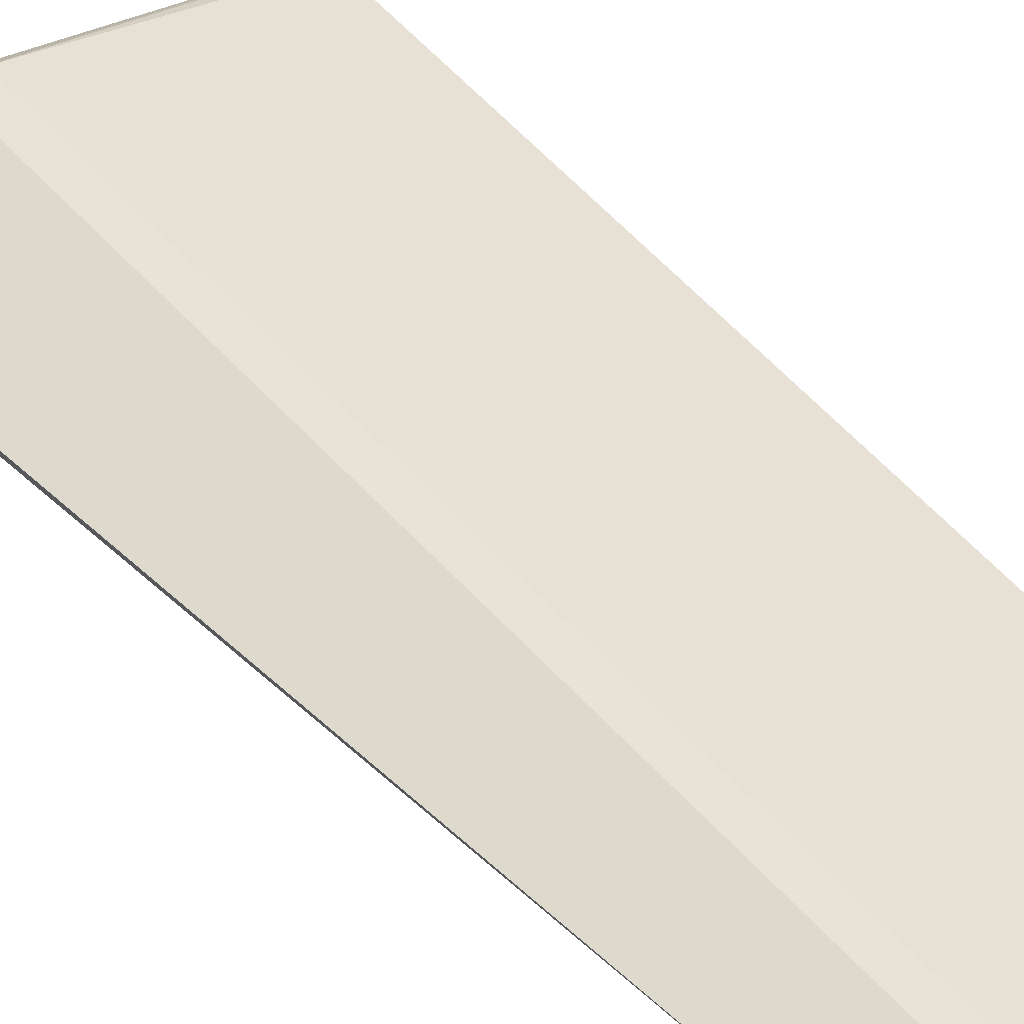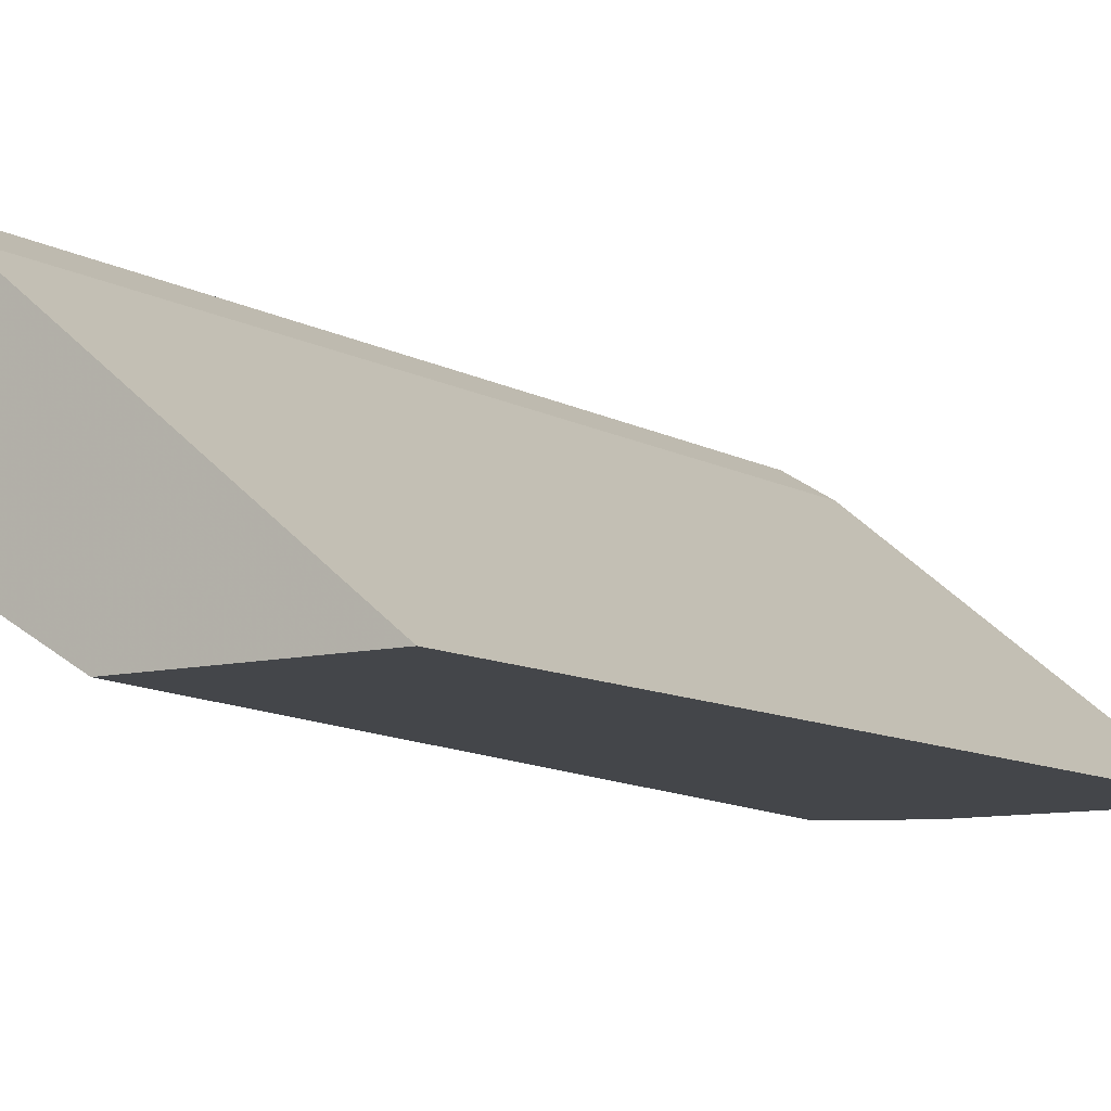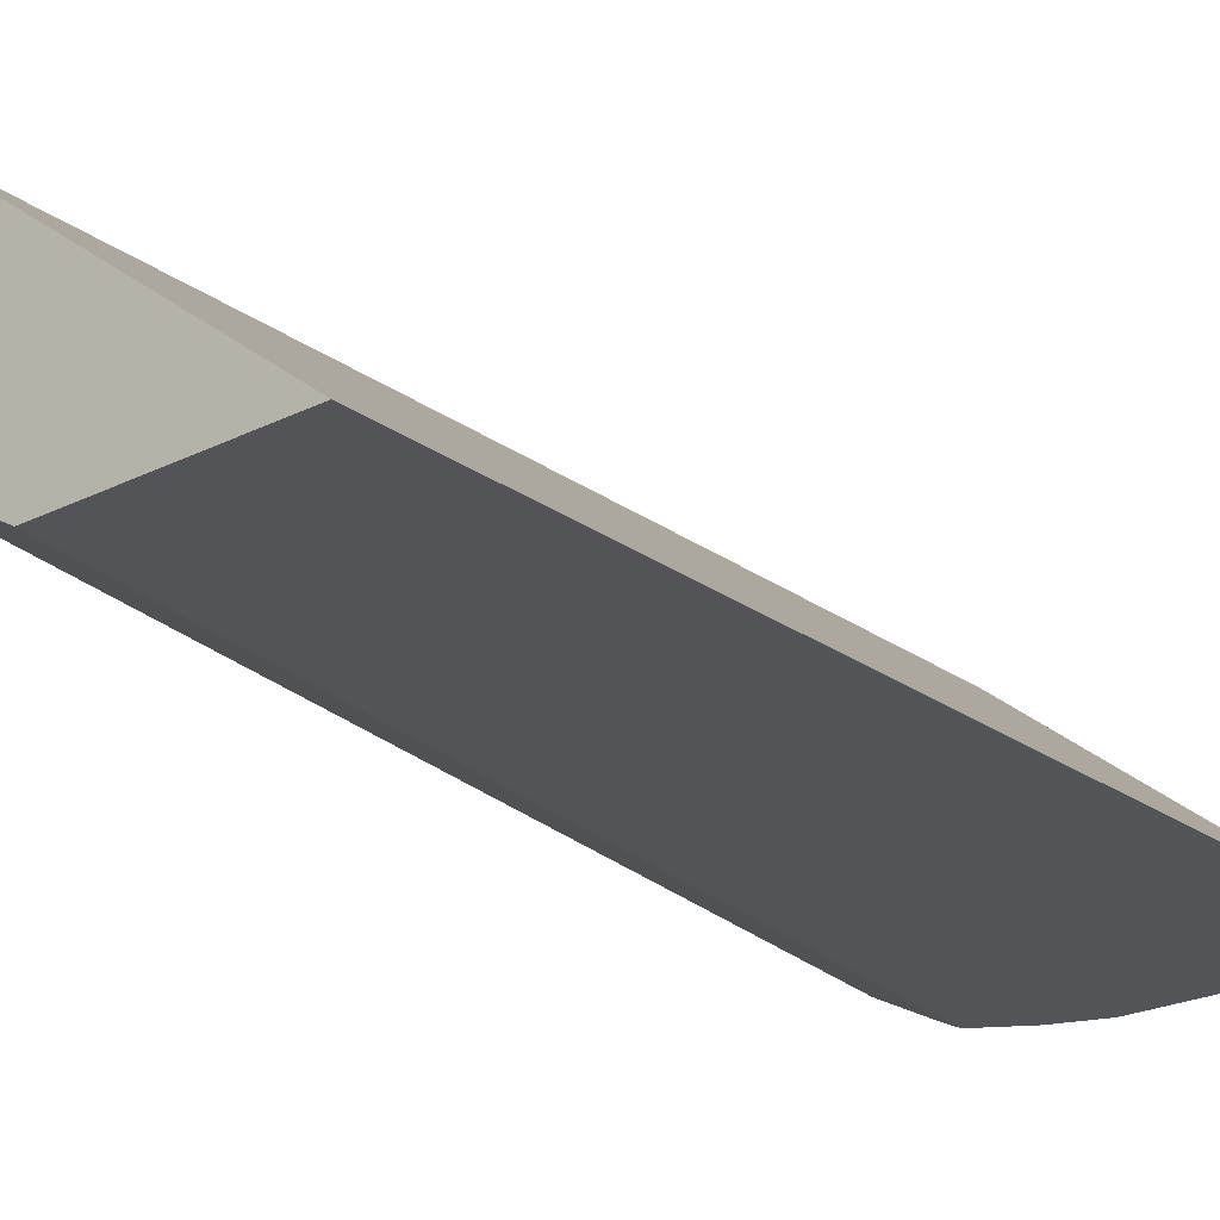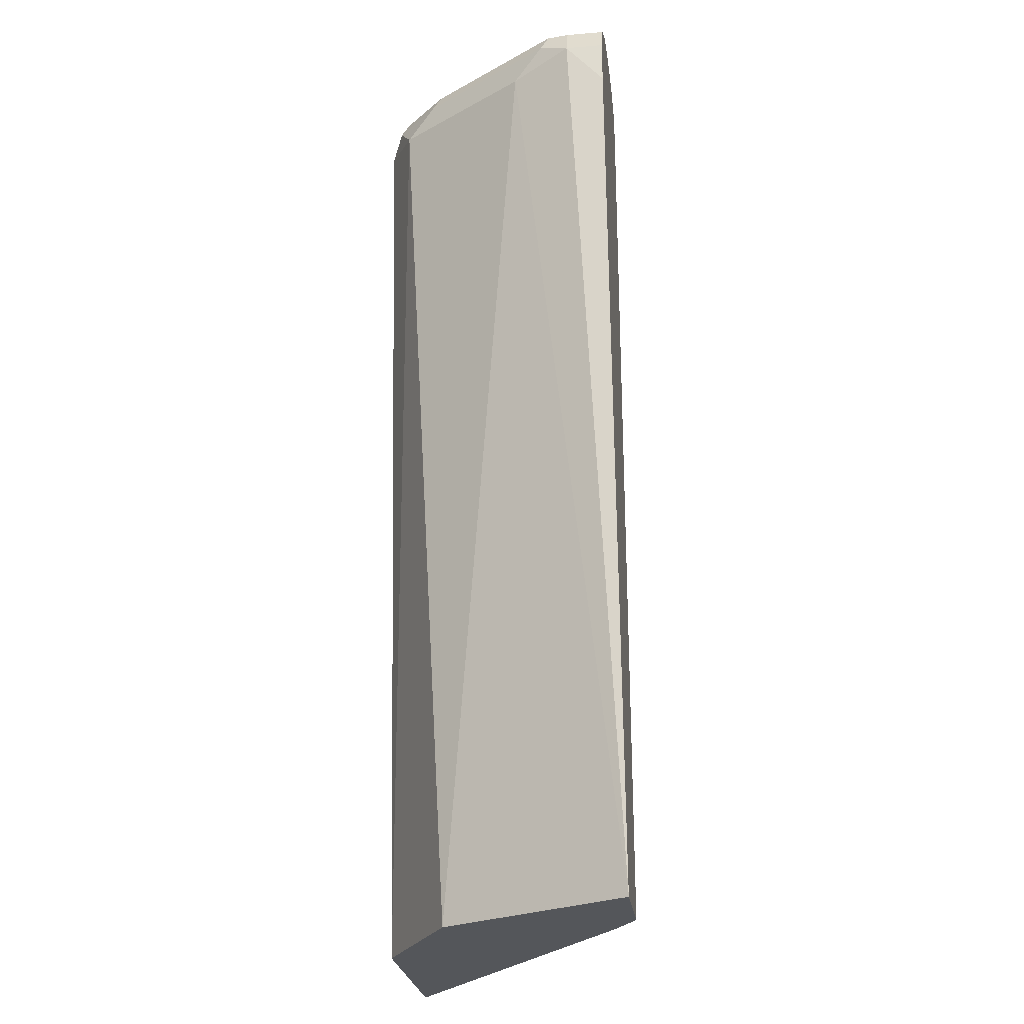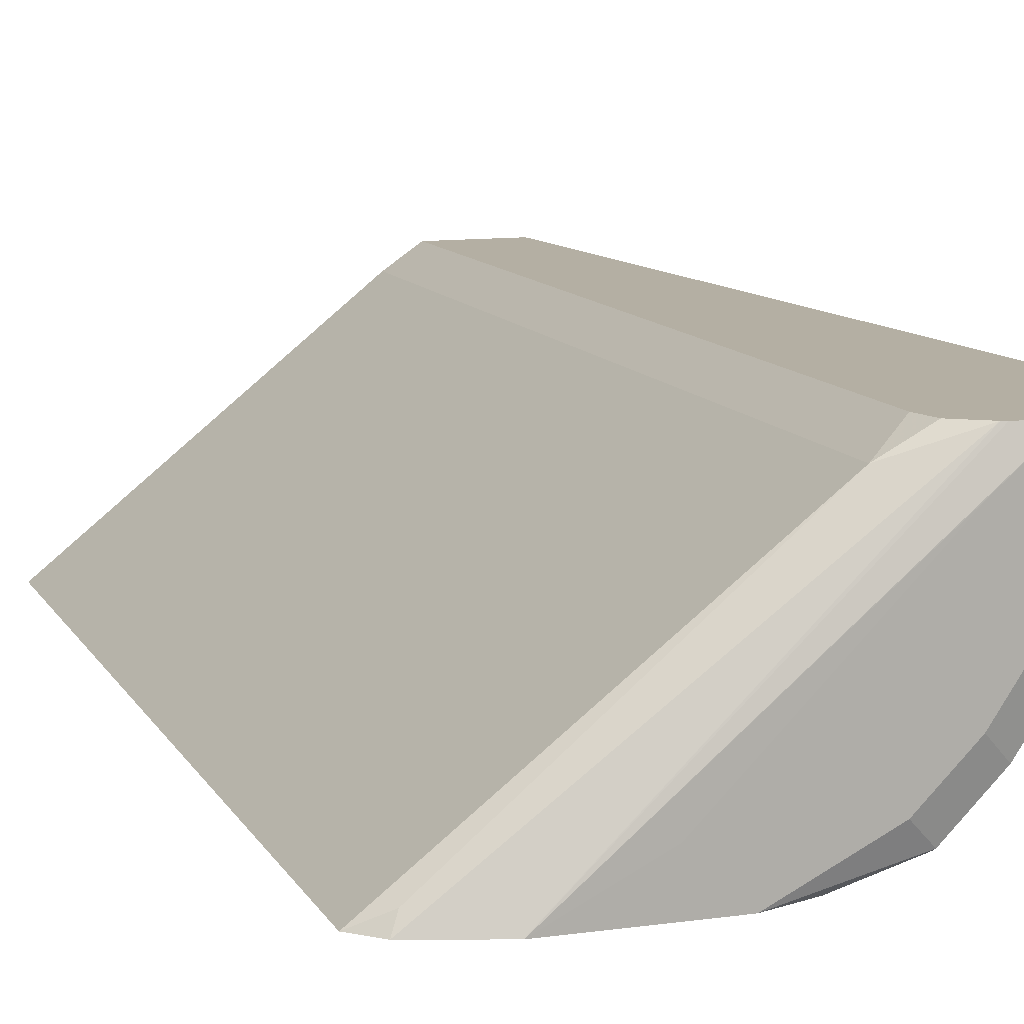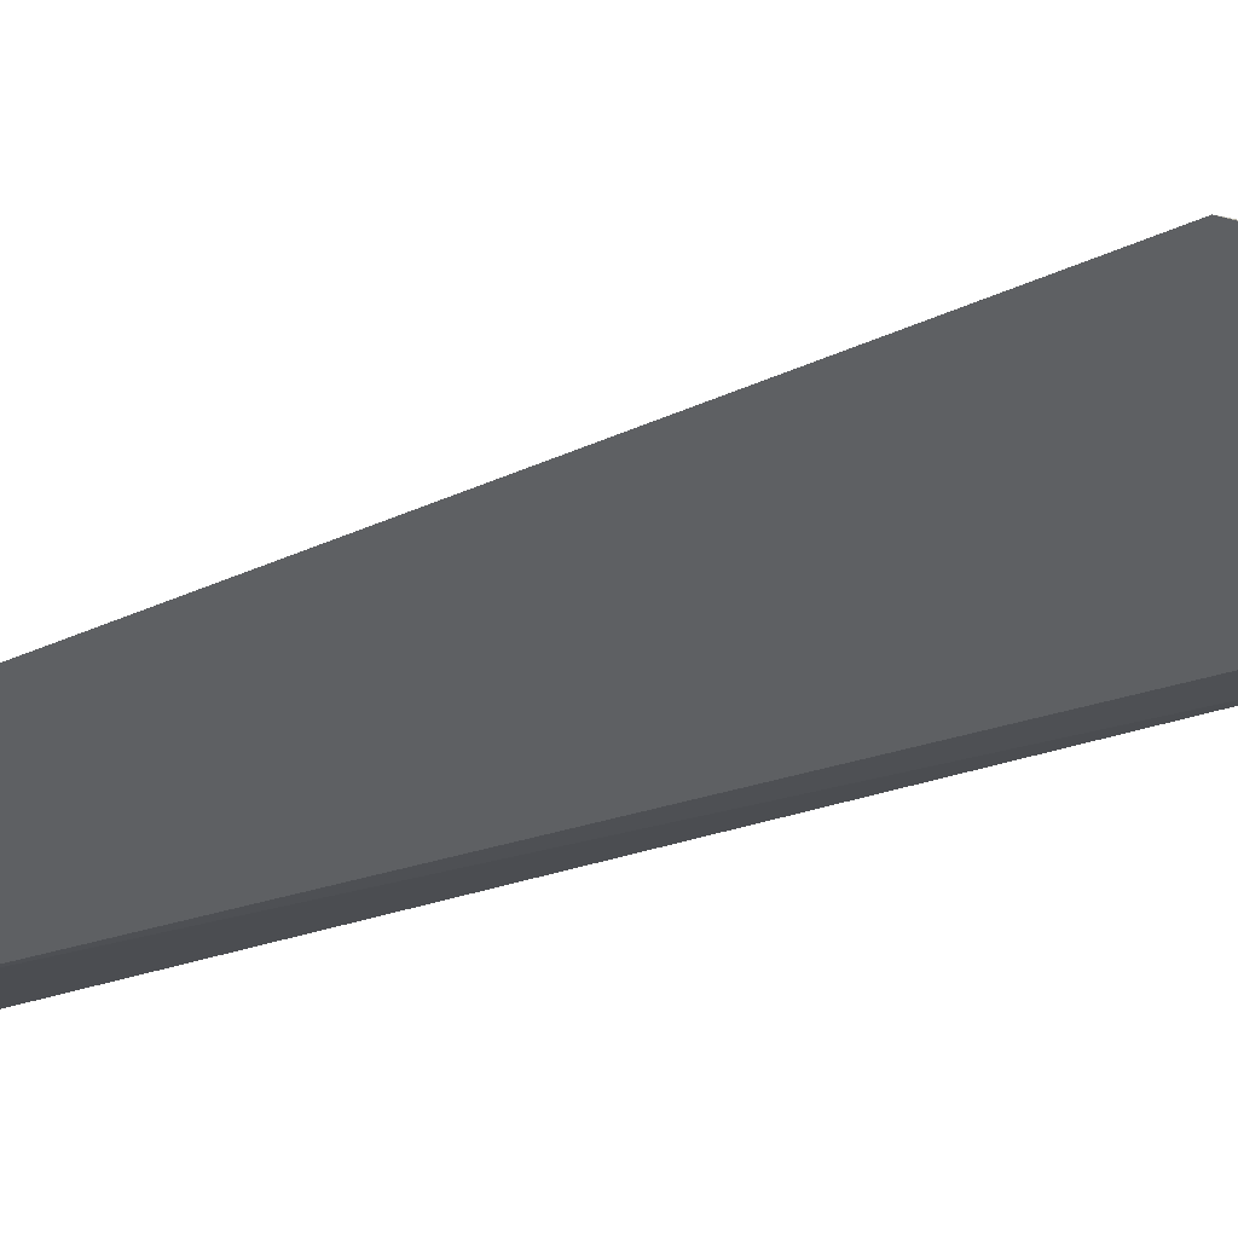
<metadata>
{"format":"obj","ext":"obj","renderer":"f3d","projection":"perspective","resolution":1024,"background":"white","views":[{"elev":72.0,"azim":-45.0,"up":"+Z"},{"elev":-9.4,"azim":34.1,"up":"+Z"},{"elev":-23.6,"azim":40.0,"up":"+Z"},{"elev":-25.4,"azim":-82.3,"up":"+Y"},{"elev":11.2,"azim":161.1,"up":"+Z"},{"elev":-42.2,"azim":117.6,"up":"+Z"}]}
</metadata>
<code>
v -0.4442 0.698 -0.03173
v -0.4433 0.6672 -0.004605
v -0.4442 0.698 -0.004605
v -0.4352 0.7161 -0.004605
v -0.4336 0.7192 -0.03173
v -0.4283 0.7218 -0.0476
v -0.4336 0.7086 -0.05289
v -0.423 0.6874 -0.07404
v -0.3943 0.0524 -0.004605
v -0.4336 0.7192 -0.004605
v -0.3649 0.7218 -0.1428
v -0.4125 0.7298 -0.03173
v -0.3702 0.7086 -0.1481
v -0.3596 0.6874 -0.1692
v -0.3279 0.0524 -0.1375
v -0.3435 0.0524 -0.1063
v -0.3752 0.0524 -0.04281
v -0.3308 0.0524 -0.004605
v -0.4125 0.7298 -0.004605
v -0.349 0.7298 -0.1269
v -0.3332 0.7218 -0.1745
v -0.3385 0.7086 -0.1798
v -0.3178 0.6983 -0.1901
v -0.2381 0.0524 -0.1901
v -0.3067 0.0524 -0.02116
v -0.3308 0.6935 -0.004605
v -0.3807 0.7298 -0.004605
v -0.3173 0.7298 -0.1586
v -0.2539 0.7298 -0.1901
v -0.2864 0.7179 -0.1901
v -0.09575 0.0524 -0.1901
v -0.3067 0.7086 -0.02116
v -0.3354 0.7116 -0.004605
v -0.349 0.7298 -0.03173
v -0.3577 0.7252 -0.004605
v -0.1588 0.7296 -0.1901
v -0.2221 0.7298 -0.1901
v -0.09575 0.6983 -0.1901
v -0.1164 0.7086 -0.1798
v -0.1112 0.7138 -0.1901
v -0.3544 0.7244 -0.004605
v -0.2855 0.7298 -0.09519
v -0.1584 0.7295 -0.1901
v -0.1904 0.7297 -0.1901
v -0.2221 0.7298 -0.1586
v -0.1267 0.7189 -0.1901
v -0.135 0.7217 -0.1901
f 23 43 47
f 23 36 43
f 23 44 36
f 23 37 44
f 23 29 37
f 23 30 29
f 22 30 23
f 21 30 22
f 21 29 30
f 14 22 23
f 18 32 26
f 18 25 32
f 14 24 15
f 14 23 24
f 13 22 14
f 12 28 20
f 12 29 28
f 12 37 29
f 23 47 46
f 21 28 29
f 23 46 40
f 36 44 45
f 23 38 31
f 12 45 37
f 41 47 43
f 41 46 47
f 40 46 41
f 38 40 39
f 37 45 44
f 36 41 43
f 36 45 42
f 35 41 36
f 23 40 38
f 34 36 42
f 32 40 41
f 32 39 40
f 32 38 39
f 27 36 34
f 27 35 36
f 26 32 33
f 25 38 32
f 25 31 38
f 23 31 24
f 32 41 33
f 12 42 45
f 4 10 5
f 12 27 34
f 5 10 19
f 2 4 3
f 2 10 4
f 2 19 10
f 2 27 19
f 2 35 27
f 2 41 35
f 2 26 33
f 2 18 26
f 2 9 18
f 1 9 2
f 1 8 9
f 1 7 8
f 1 6 7
f 1 5 6
f 1 4 5
f 1 3 4
f 1 2 3
f 12 34 42
f 5 19 12
f 5 12 6
f 2 33 41
f 6 13 7
f 12 19 27
f 6 11 13
f 11 21 22
f 11 28 21
f 11 20 28
f 9 25 18
f 9 31 25
f 9 24 31
f 9 15 24
f 9 16 15
f 11 22 13
f 8 17 9
f 8 16 17
f 8 15 16
f 8 14 15
f 7 14 8
f 7 13 14
f 6 20 11
f 9 17 16
f 6 12 20

</code>
